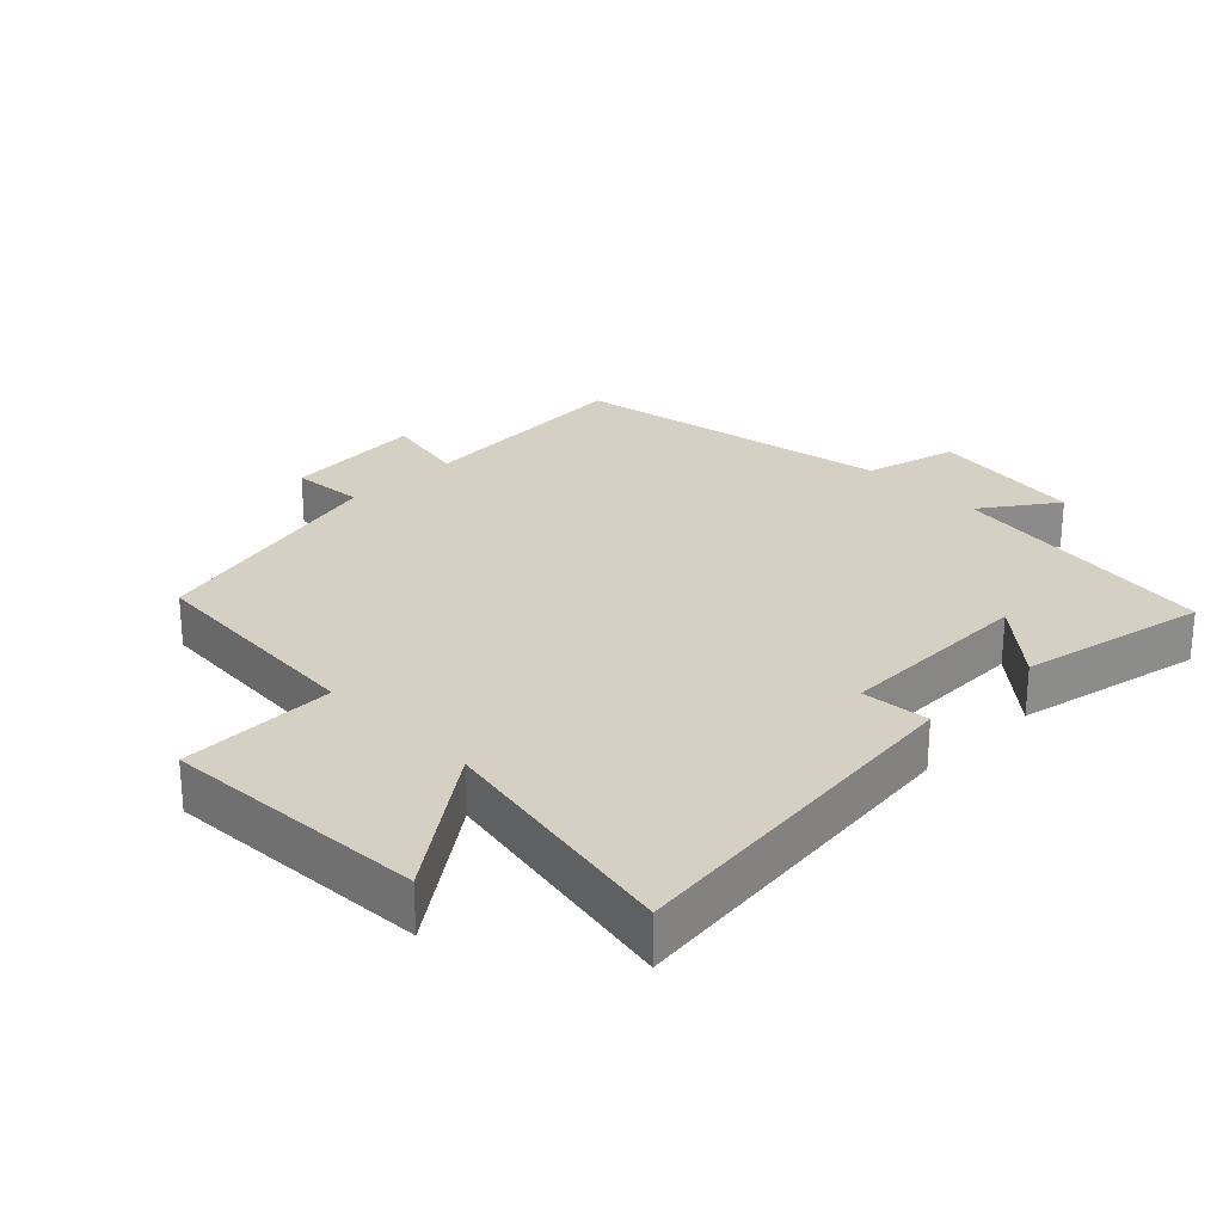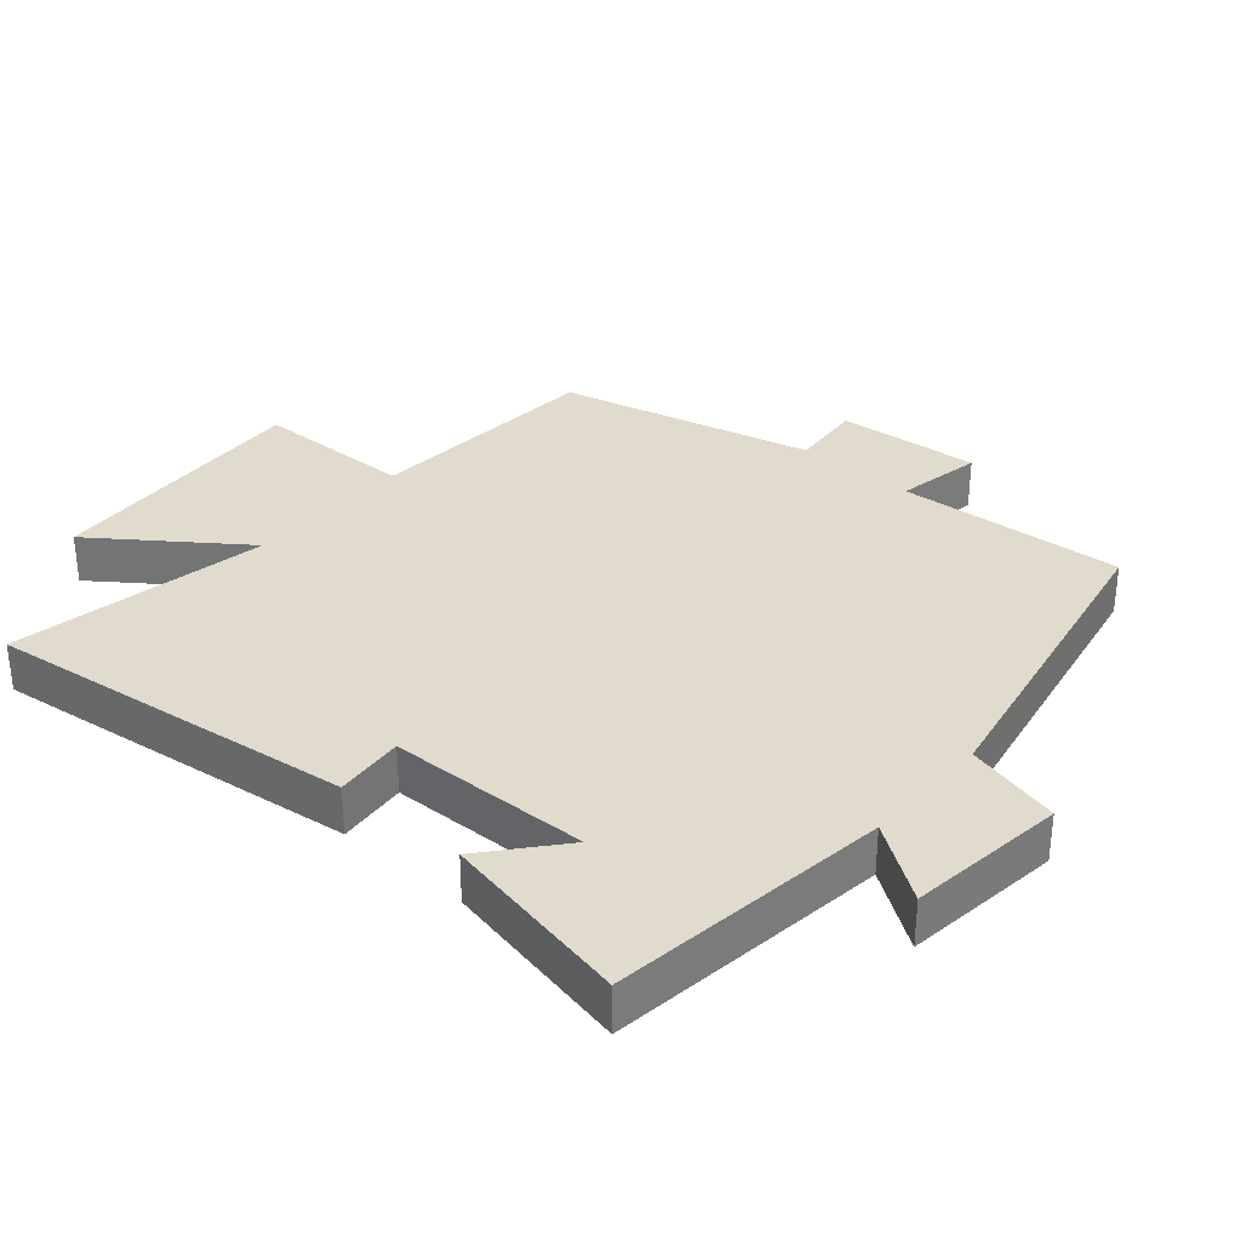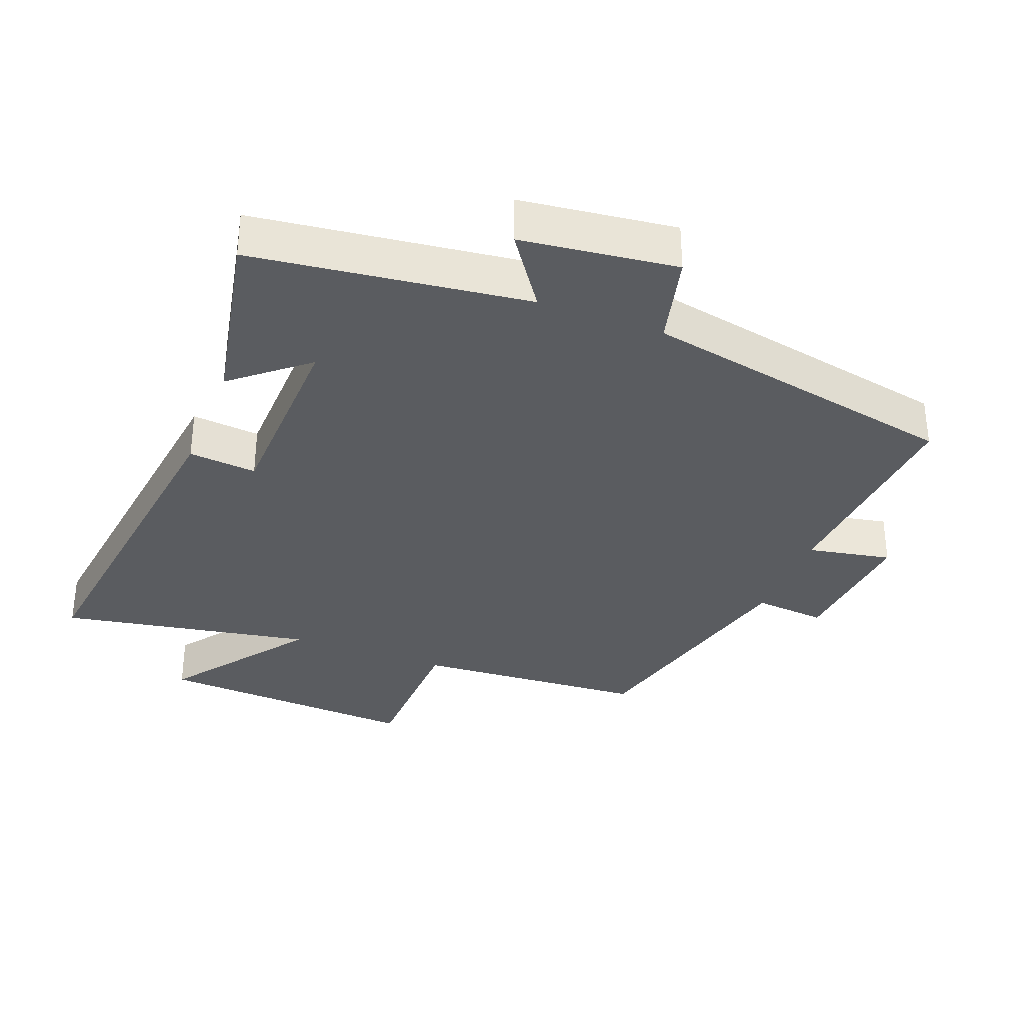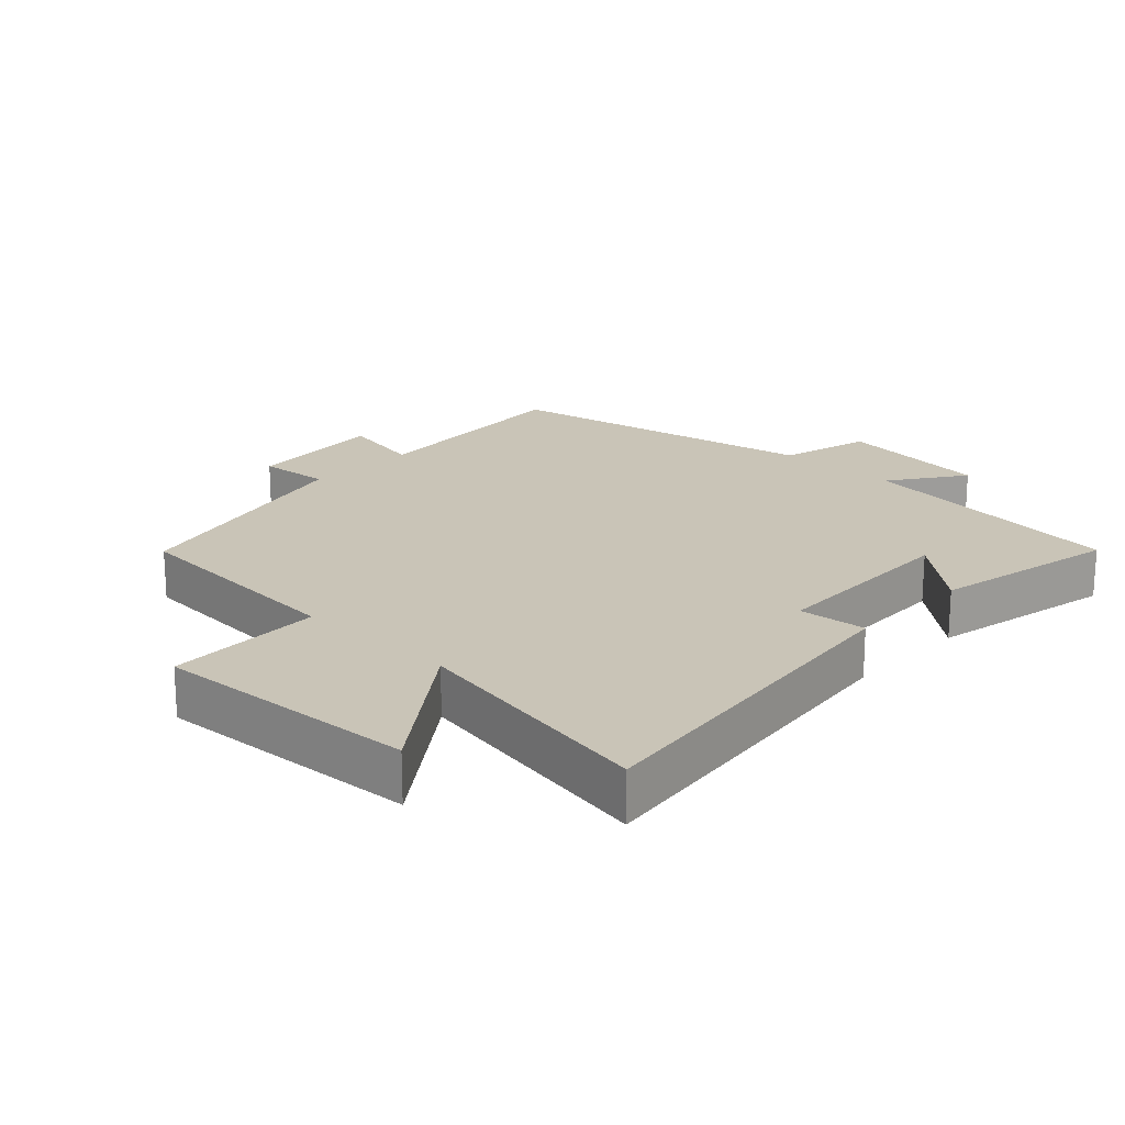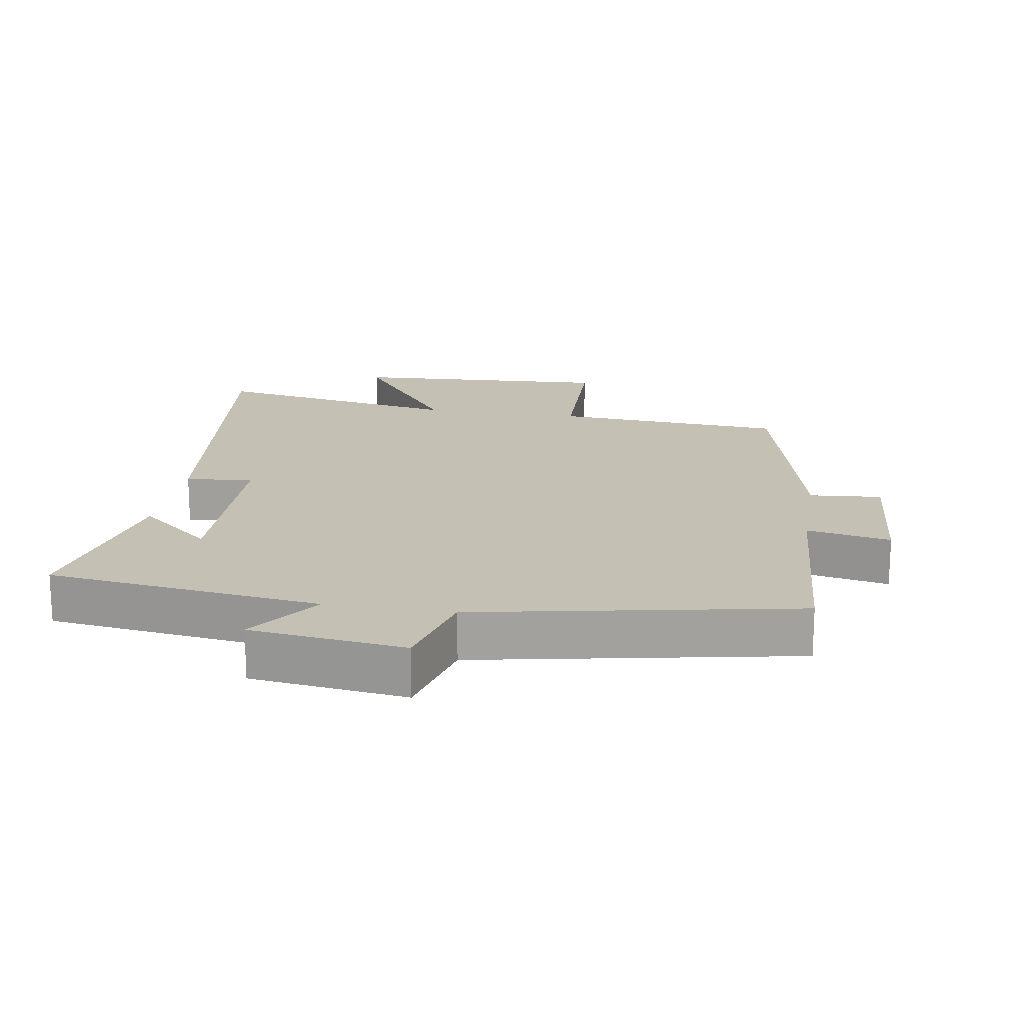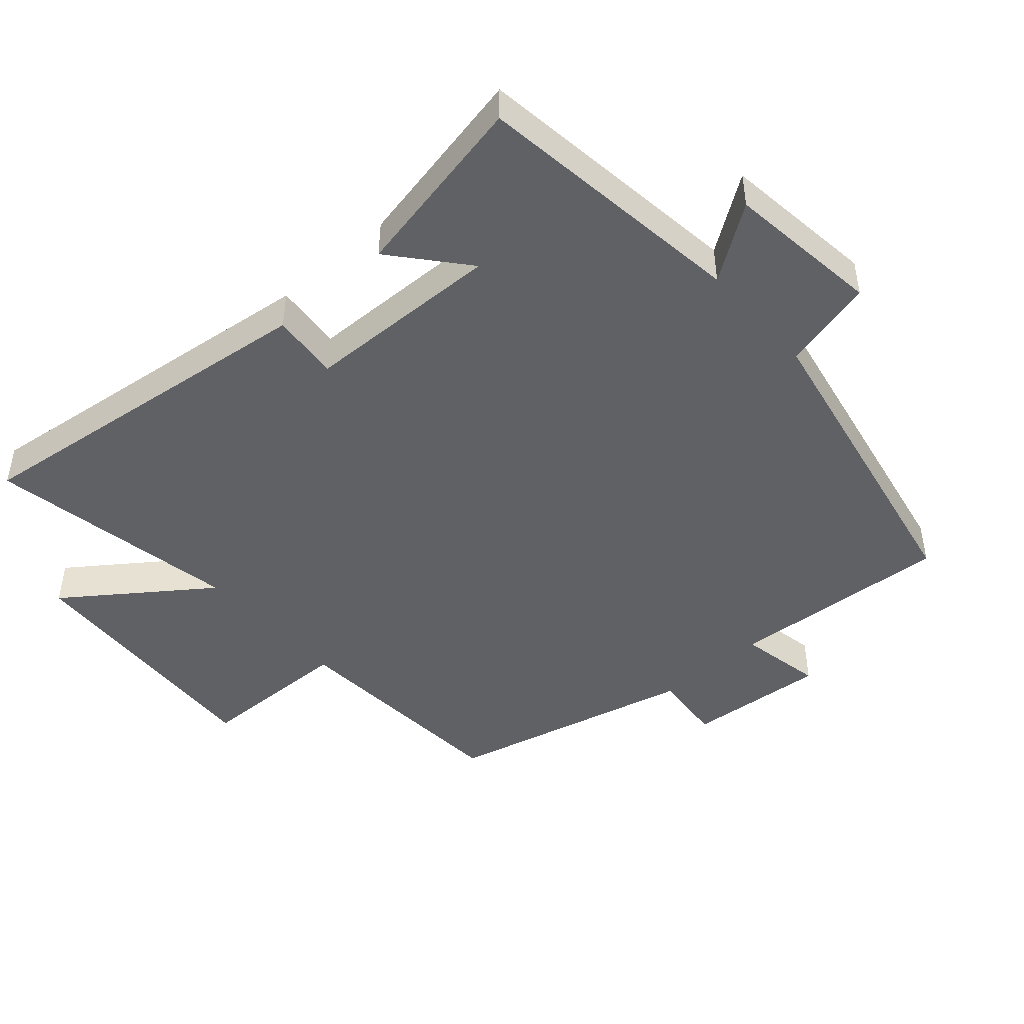
<metadata>
{"format":"obj","ext":"obj","renderer":"f3d","projection":"perspective","resolution":1024,"background":"white","views":[{"elev":26.4,"azim":45.7,"up":"+Y"},{"elev":33.2,"azim":131.0,"up":"+Y"},{"elev":-33.6,"azim":158.9,"up":"+Y"},{"elev":20.0,"azim":43.6,"up":"+Y"},{"elev":18.2,"azim":-170.5,"up":"+Y"},{"elev":-46.3,"azim":131.6,"up":"+Y"}]}
</metadata>
<code>
v 0.556 0.07 -0.449
v 0.145 0.07 -0.5
v 0.222 0.07 -0.611
v -0.01 0.07 -0.639
v -0.045 0.07 -0.5
v -0.524 0.07 -0.405
v -0.5 0.07 -0.072
v -0.626 0.07 -0.096
v -0.608 0.07 0.114
v -0.5 0.07 0.104
v -0.408 0.07 0.477
v -0.059 0.07 0.5
v -0.053 0.07 0.734
v 0.343 0.07 0.71
v 0.189 0.07 0.5
v 0.568 0.07 0.568
v 0.5 0.07 0.025
v 0.398 0.07 0.035
v 0.39 0.07 -0.261
v 0.5 0.07 -0.169
v 0.556 0 -0.449
v 0.145 0 -0.5
v 0.222 0 -0.611
v -0.01 0 -0.639
v -0.045 0 -0.5
v -0.524 0 -0.405
v -0.5 0 -0.072
v -0.626 0 -0.096
v -0.608 0 0.114
v -0.5 0 0.104
v -0.408 0 0.477
v -0.059 0 0.5
v -0.053 0 0.734
v 0.343 0 0.71
v 0.189 0 0.5
v 0.568 0 0.568
v 0.5 0 0.025
v 0.398 0 0.035
v 0.39 0 -0.261
v 0.5 0 -0.169
f 19 20 1 2
f 18 19 2
f 15 16 17 18
f 15 18 2
f 12 13 14 15
f 10 11 12 15
f 10 15 2
f 7 8 9 10
f 7 10 2 3
f 5 6 7
f 5 7 3
f 3 4 5
f 22 21 40 39
f 22 39 38
f 38 37 36 35
f 22 38 35
f 35 34 33 32
f 35 32 31 30
f 22 35 30
f 30 29 28 27
f 23 22 30 27
f 27 26 25
f 23 27 25
f 25 24 23
f 1 21 22 2
f 2 22 23 3
f 3 23 24 4
f 4 24 25 5
f 5 25 26 6
f 6 26 27 7
f 7 27 28 8
f 8 28 29 9
f 9 29 30 10
f 10 30 31 11
f 11 31 32 12
f 12 32 33 13
f 13 33 34 14
f 14 34 35 15
f 15 35 36 16
f 16 36 37 17
f 17 37 38 18
f 18 38 39 19
f 19 39 40 20
f 20 40 21 1

</code>
